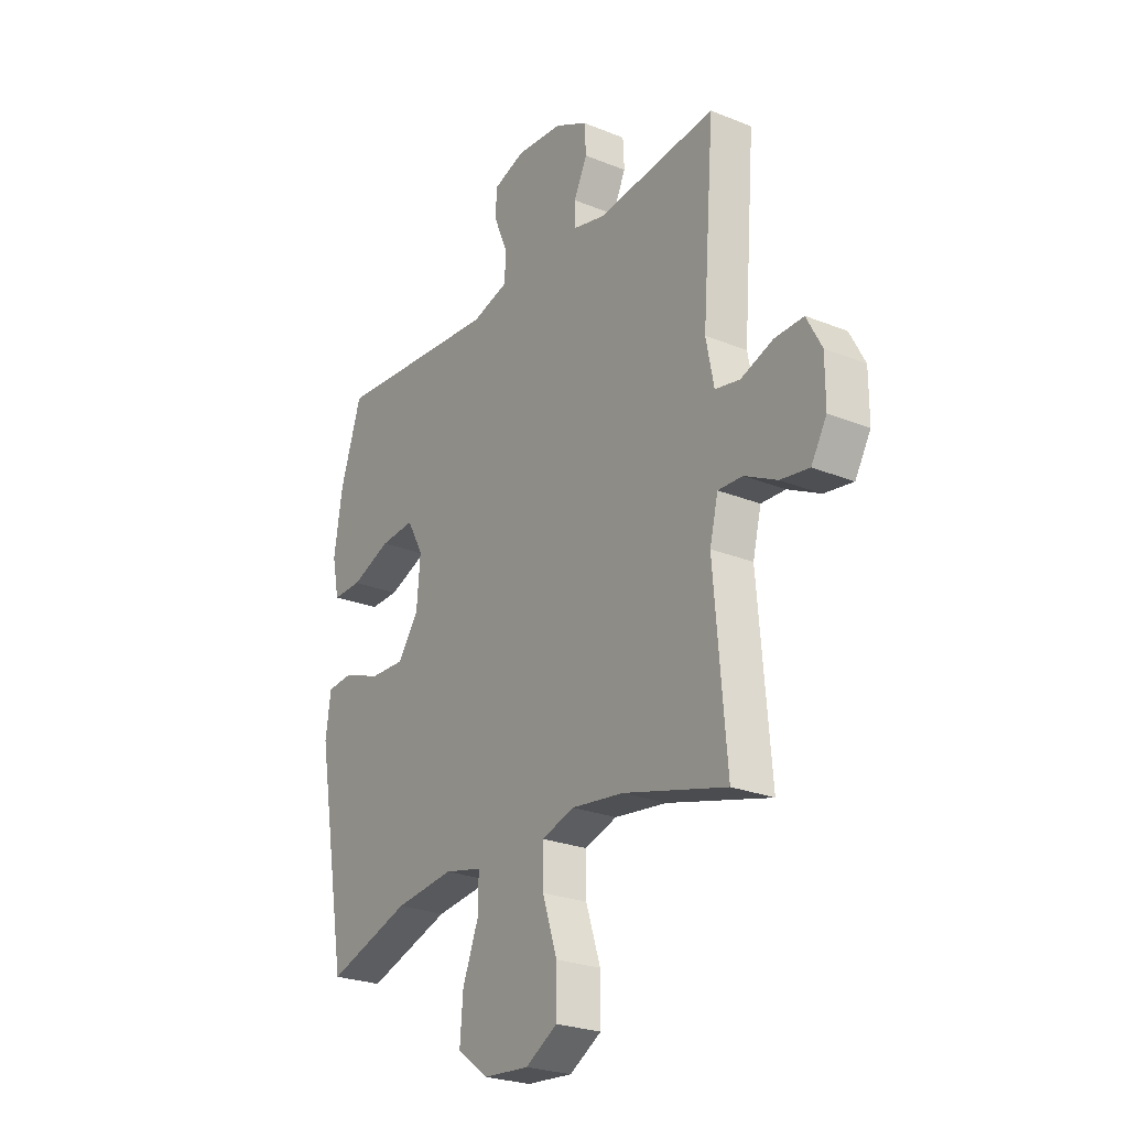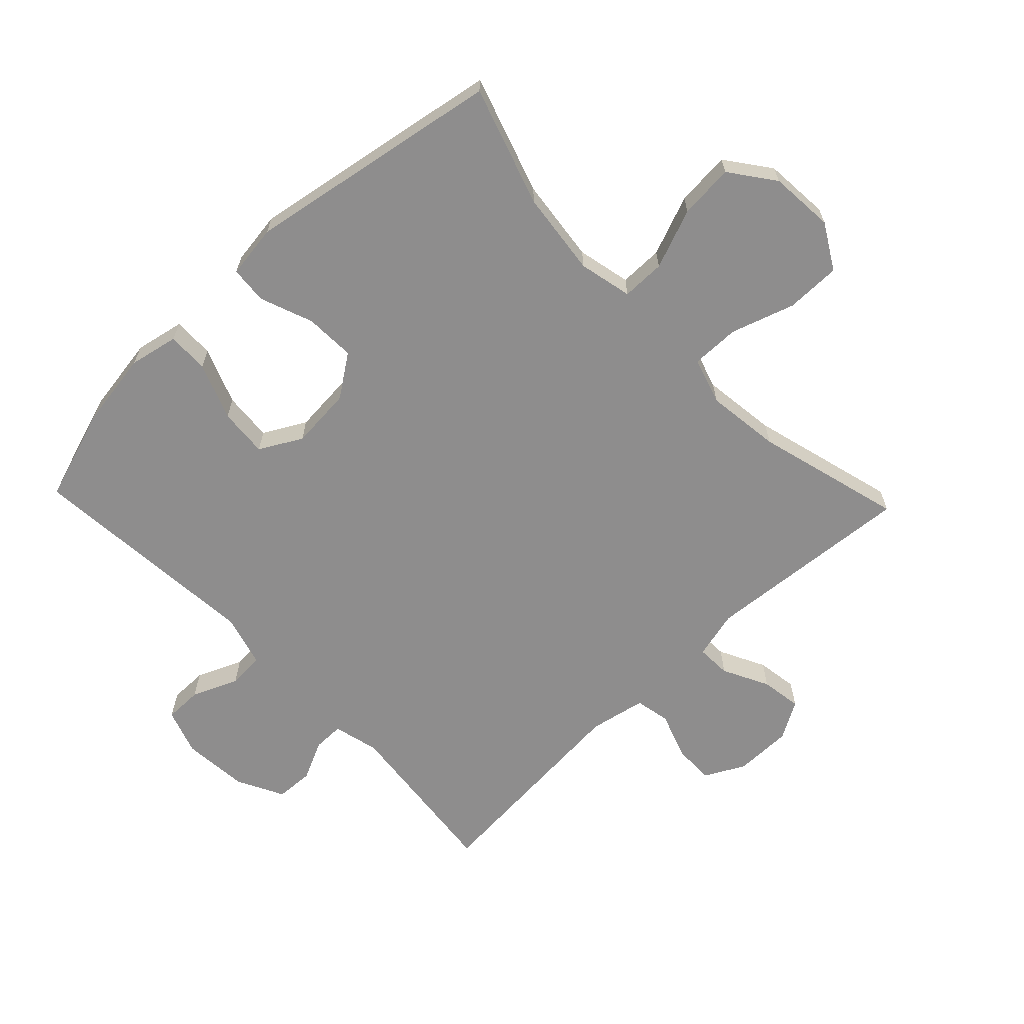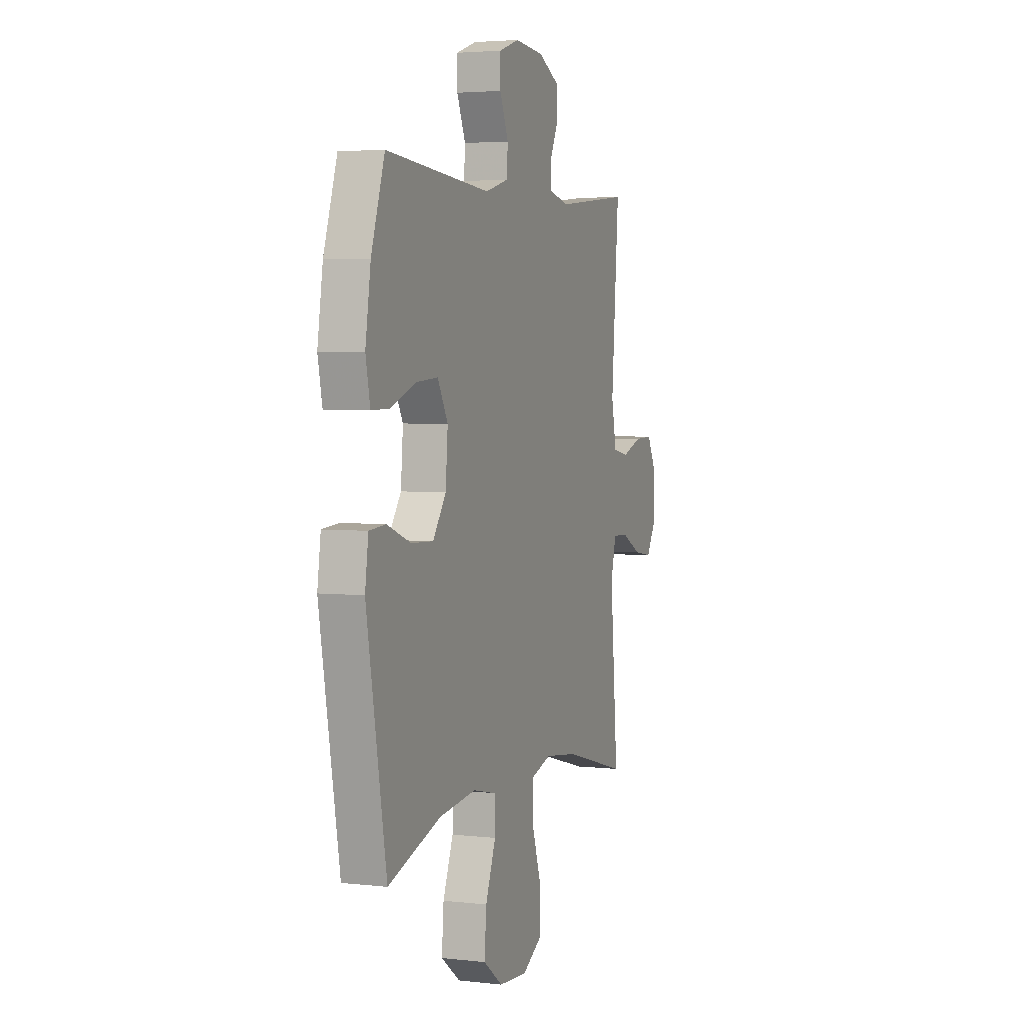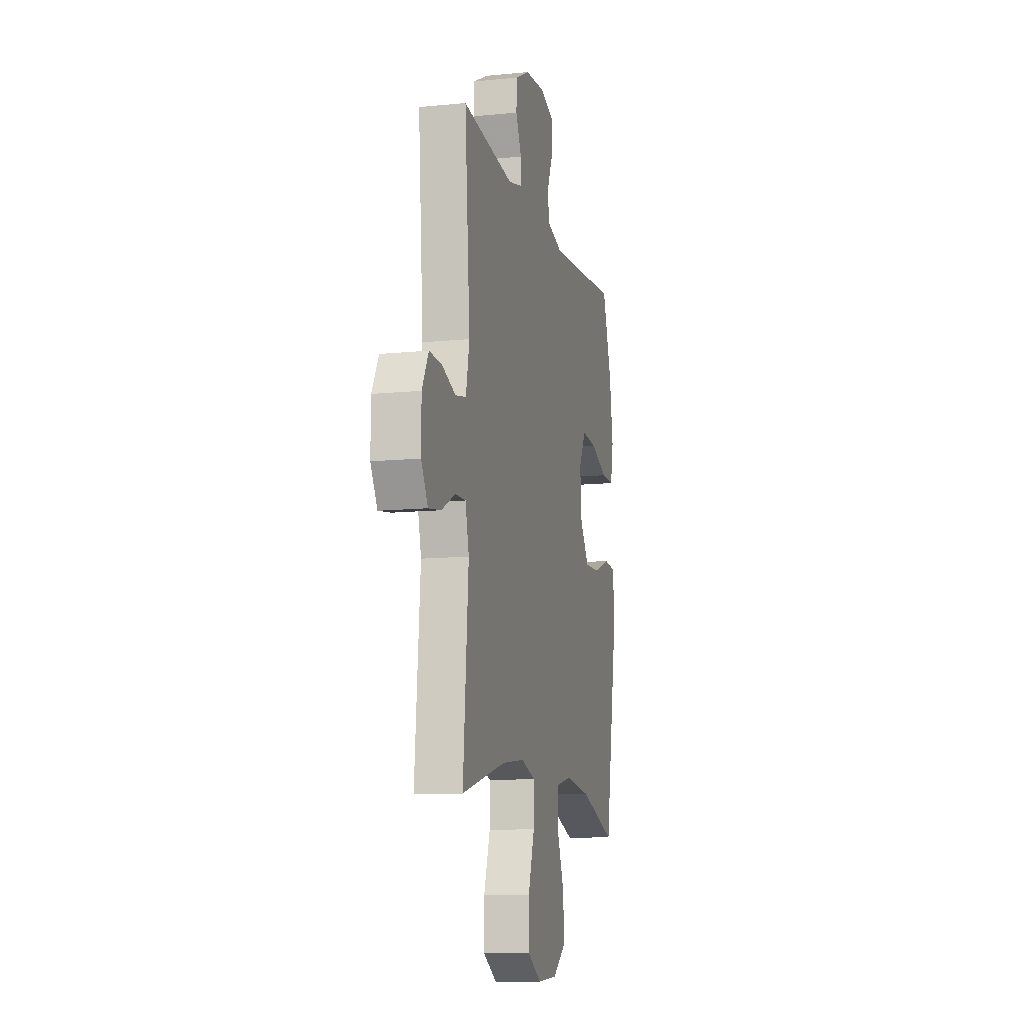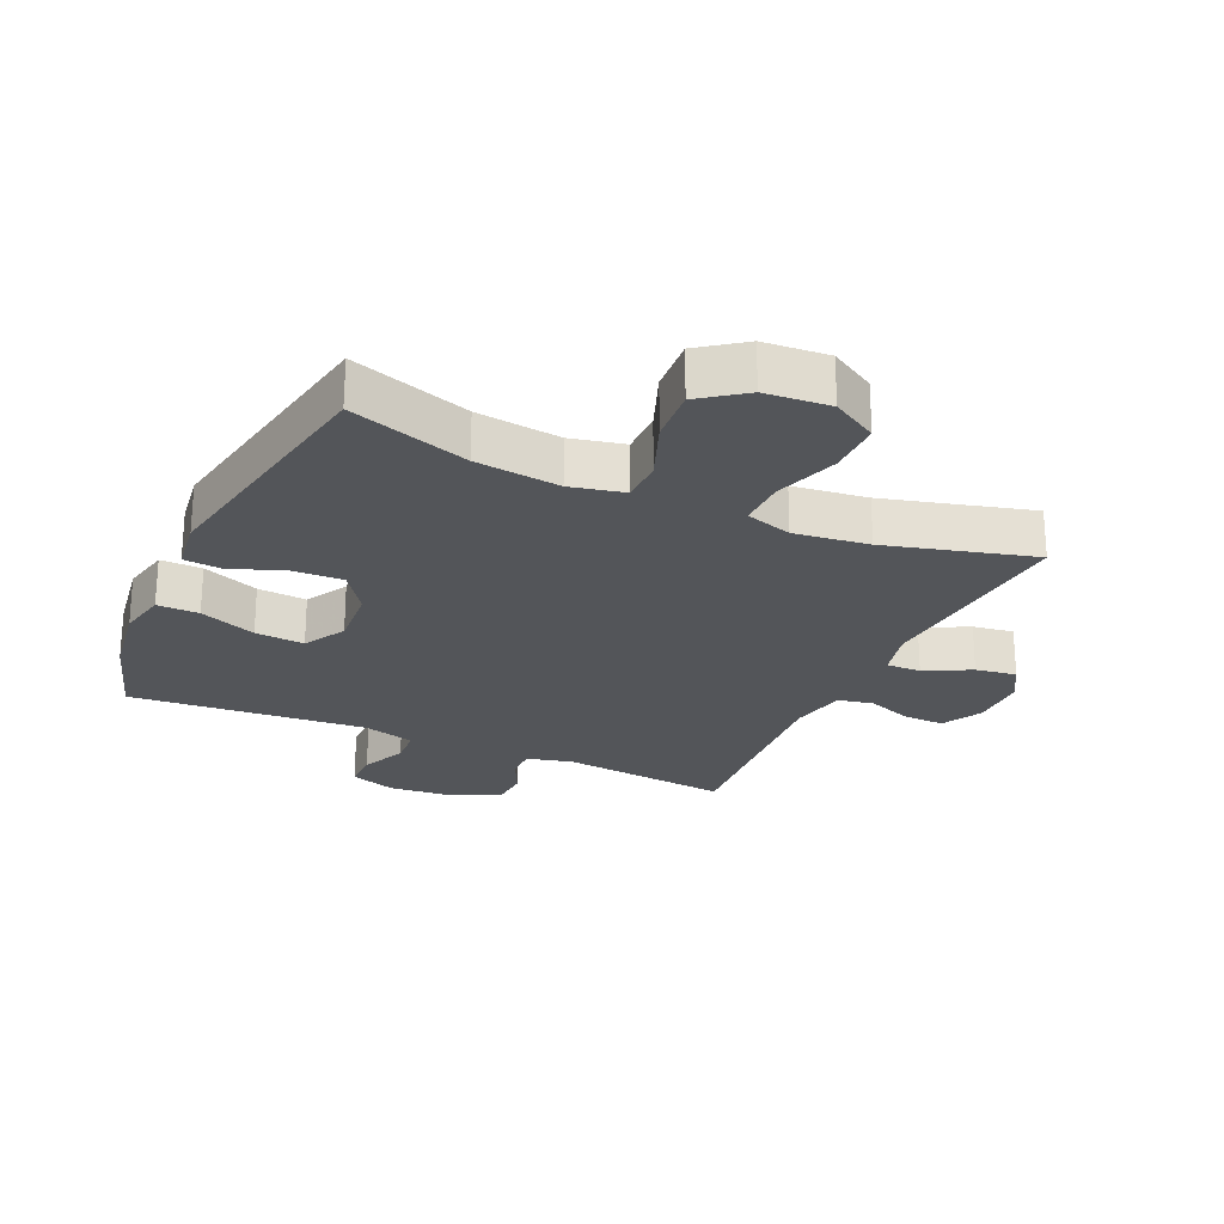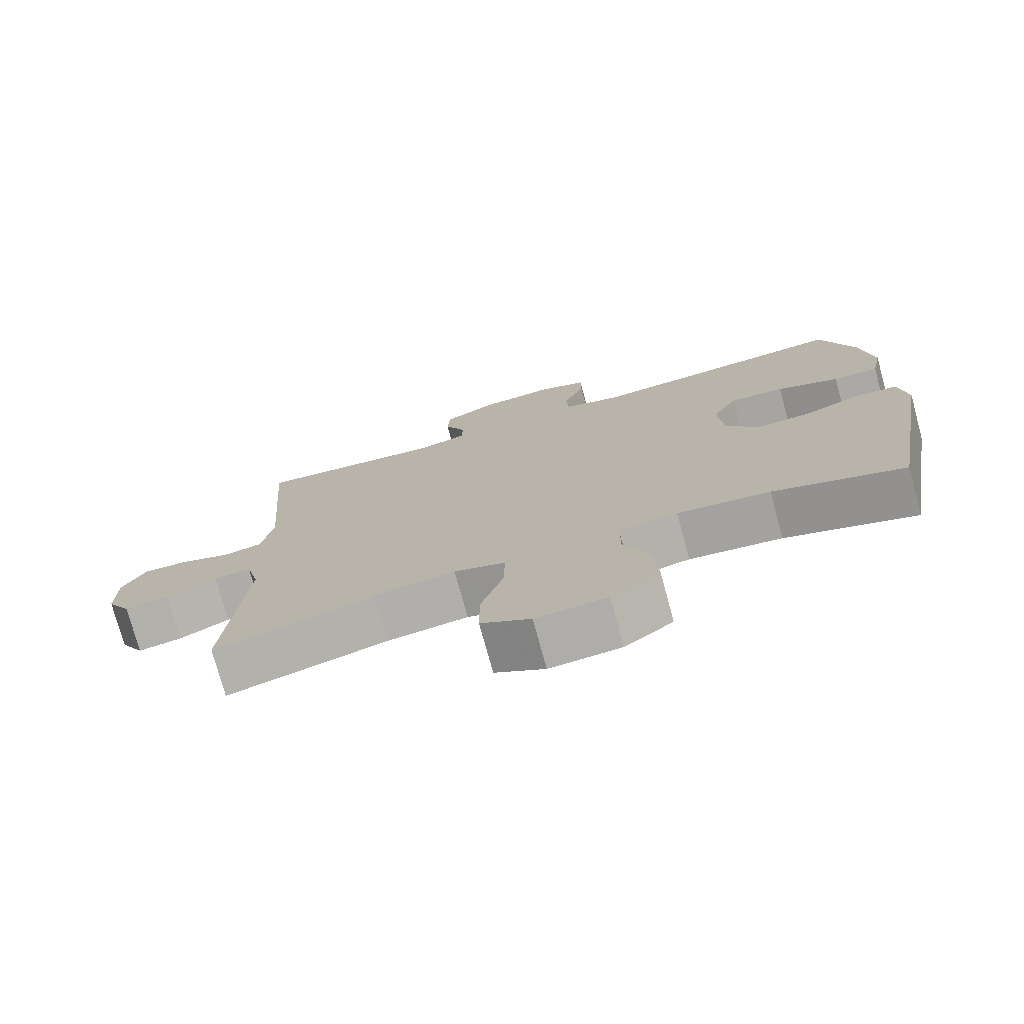
<metadata>
{"format":"obj","ext":"obj","renderer":"f3d","projection":"perspective","resolution":1024,"background":"white","views":[{"elev":-25.0,"azim":-123.3,"up":"+Z"},{"elev":-64.7,"azim":133.7,"up":"+Y"},{"elev":3.7,"azim":110.7,"up":"+Z"},{"elev":-11.3,"azim":-76.2,"up":"+Z"},{"elev":-24.2,"azim":155.4,"up":"+Y"},{"elev":-75.8,"azim":15.2,"up":"+Z"}]}
</metadata>
<code>
v 0.5 0.07 -0.5
v 0.311 0.07 -0.438
v 0.177 0.07 -0.422
v 0.092 0.07 -0.441
v 0.092 0.07 -0.51
v 0.129 0.07 -0.605
v 0.136 0.07 -0.692
v 0.066 0.07 -0.744
v -0.037 0.07 -0.752
v -0.109 0.07 -0.71
v -0.109 0.07 -0.623
v -0.076 0.07 -0.522
v -0.075 0.07 -0.445
v -0.149 0.07 -0.422
v -0.267 0.07 -0.437
v -0.5 0.07 -0.5
v -0.472 0.07 -0.165
v -0.491 0.07 -0.088
v -0.546 0.07 -0.09
v -0.619 0.07 -0.127
v -0.684 0.07 -0.137
v -0.719 0.07 -0.077
v -0.719 0.07 0.015
v -0.685 0.07 0.079
v -0.62 0.07 0.077
v -0.547 0.07 0.051
v -0.491 0.07 0.062
v -0.473 0.07 0.152
v -0.5 0.07 0.5
v -0.23 0.07 0.471
v -0.157 0.07 0.489
v -0.157 0.07 0.538
v -0.187 0.07 0.601
v -0.184 0.07 0.661
v -0.11 0.07 0.699
v -0.005 0.07 0.708
v 0.068 0.07 0.683
v 0.068 0.07 0.623
v 0.037 0.07 0.55
v 0.041 0.07 0.492
v 0.124 0.07 0.469
v 0.5 0.07 0.5
v 0.548 0.07 0.353
v 0.567 0.07 0.23
v 0.551 0.07 0.152
v 0.485 0.07 0.153
v 0.395 0.07 0.188
v 0.317 0.07 0.194
v 0.28 0.07 0.127
v 0.288 0.07 0.029
v 0.335 0.07 -0.038
v 0.415 0.07 -0.035
v 0.5 0.07 -0.003
v 0.559 0.07 -0.008
v 0.571 0.07 -0.093
v 0.5 0 -0.5
v 0.311 0 -0.438
v 0.177 0 -0.422
v 0.092 0 -0.441
v 0.092 0 -0.51
v 0.129 0 -0.605
v 0.136 0 -0.692
v 0.066 0 -0.744
v -0.037 0 -0.752
v -0.109 0 -0.71
v -0.109 0 -0.623
v -0.076 0 -0.522
v -0.075 0 -0.445
v -0.149 0 -0.422
v -0.267 0 -0.437
v -0.5 0 -0.5
v -0.472 0 -0.165
v -0.491 0 -0.088
v -0.546 0 -0.09
v -0.619 0 -0.127
v -0.684 0 -0.137
v -0.719 0 -0.077
v -0.719 0 0.015
v -0.685 0 0.079
v -0.62 0 0.077
v -0.547 0 0.051
v -0.491 0 0.062
v -0.473 0 0.152
v -0.5 0 0.5
v -0.23 0 0.471
v -0.157 0 0.489
v -0.157 0 0.538
v -0.187 0 0.601
v -0.184 0 0.661
v -0.11 0 0.699
v -0.005 0 0.708
v 0.068 0 0.683
v 0.068 0 0.623
v 0.037 0 0.55
v 0.041 0 0.492
v 0.124 0 0.469
v 0.5 0 0.5
v 0.548 0 0.353
v 0.567 0 0.23
v 0.551 0 0.152
v 0.485 0 0.153
v 0.395 0 0.188
v 0.317 0 0.194
v 0.28 0 0.127
v 0.288 0 0.029
v 0.335 0 -0.038
v 0.415 0 -0.035
v 0.5 0 -0.003
v 0.559 0 -0.008
v 0.571 0 -0.093
f 55 1 2
f 54 55 2
f 53 54 2
f 52 53 2
f 51 52 2 3
f 50 51 3 4
f 49 50 4
f 45 46 47
f 44 45 47
f 43 44 47
f 42 43 47
f 41 42 47
f 40 41 47 48
f 37 38 39
f 36 37 39
f 35 36 39
f 34 35 39
f 33 34 39
f 32 33 39
f 31 32 39 40
f 40 48 49
f 31 40 49
f 30 31 49
f 24 25 26
f 23 24 26
f 22 23 26
f 21 22 26
f 20 21 26
f 19 20 26
f 18 19 26 27
f 17 18 27 28
f 15 16 17
f 14 15 17 28
f 10 11 12
f 9 10 12
f 8 9 12
f 7 8 12
f 6 7 12
f 5 6 12
f 4 5 12 13
f 29 30 49
f 28 29 49
f 14 28 49
f 13 14 49
f 4 13 49
f 57 56 110
f 57 110 109
f 57 109 108
f 57 108 107
f 58 57 107 106
f 59 58 106 105
f 59 105 104
f 102 101 100
f 102 100 99
f 102 99 98
f 102 98 97
f 102 97 96
f 103 102 96 95
f 94 93 92
f 94 92 91
f 94 91 90
f 94 90 89
f 94 89 88
f 94 88 87
f 95 94 87 86
f 104 103 95
f 104 95 86
f 104 86 85
f 81 80 79
f 81 79 78
f 81 78 77
f 81 77 76
f 81 76 75
f 81 75 74
f 82 81 74 73
f 83 82 73 72
f 72 71 70
f 83 72 70 69
f 67 66 65
f 67 65 64
f 67 64 63
f 67 63 62
f 67 62 61
f 67 61 60
f 68 67 60 59
f 104 85 84
f 104 84 83
f 104 83 69
f 104 69 68
f 104 68 59
f 1 56 57 2
f 2 57 58 3
f 3 58 59 4
f 4 59 60 5
f 5 60 61 6
f 6 61 62 7
f 7 62 63 8
f 8 63 64 9
f 9 64 65 10
f 10 65 66 11
f 11 66 67 12
f 12 67 68 13
f 13 68 69 14
f 14 69 70 15
f 15 70 71 16
f 16 71 72 17
f 17 72 73 18
f 18 73 74 19
f 19 74 75 20
f 20 75 76 21
f 21 76 77 22
f 22 77 78 23
f 23 78 79 24
f 24 79 80 25
f 25 80 81 26
f 26 81 82 27
f 27 82 83 28
f 28 83 84 29
f 29 84 85 30
f 30 85 86 31
f 31 86 87 32
f 32 87 88 33
f 33 88 89 34
f 34 89 90 35
f 35 90 91 36
f 36 91 92 37
f 37 92 93 38
f 38 93 94 39
f 39 94 95 40
f 40 95 96 41
f 41 96 97 42
f 42 97 98 43
f 43 98 99 44
f 44 99 100 45
f 45 100 101 46
f 46 101 102 47
f 47 102 103 48
f 48 103 104 49
f 49 104 105 50
f 50 105 106 51
f 51 106 107 52
f 52 107 108 53
f 53 108 109 54
f 54 109 110 55
f 55 110 56 1

</code>
